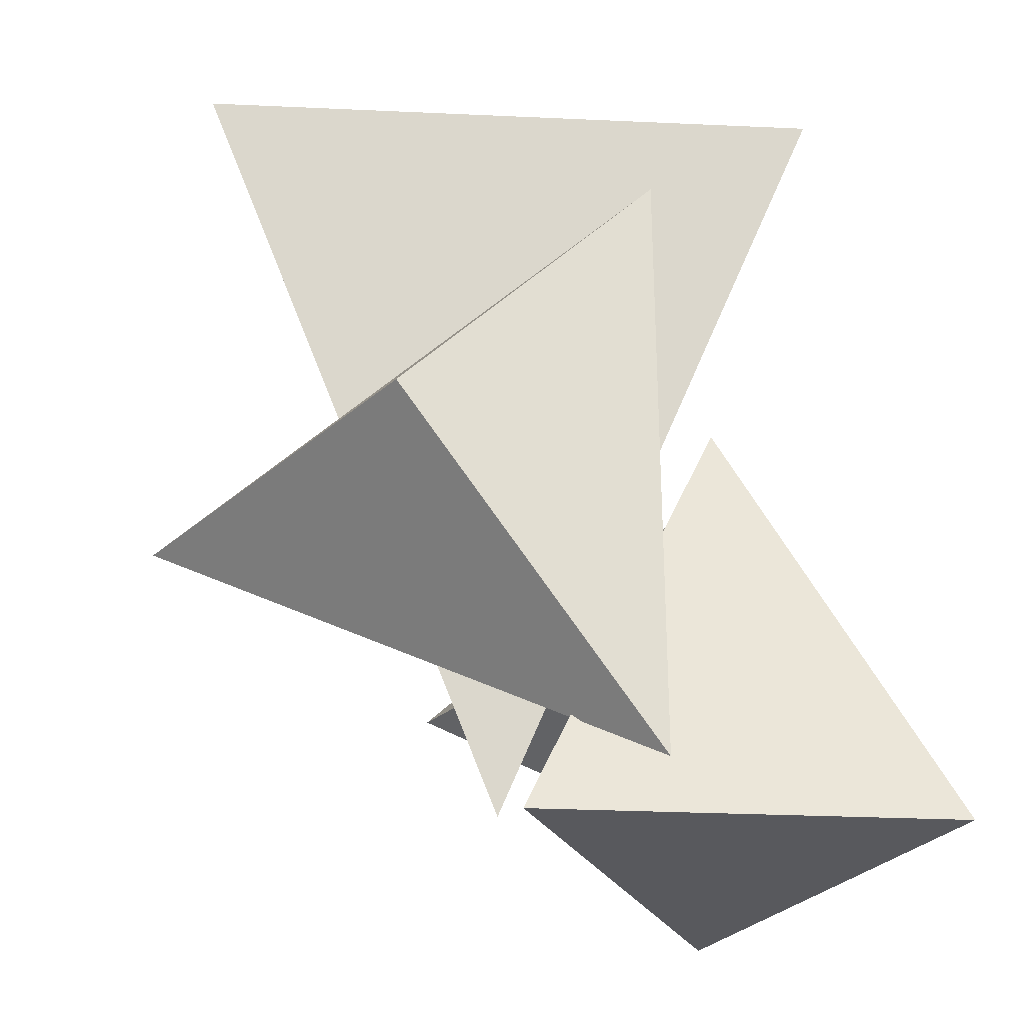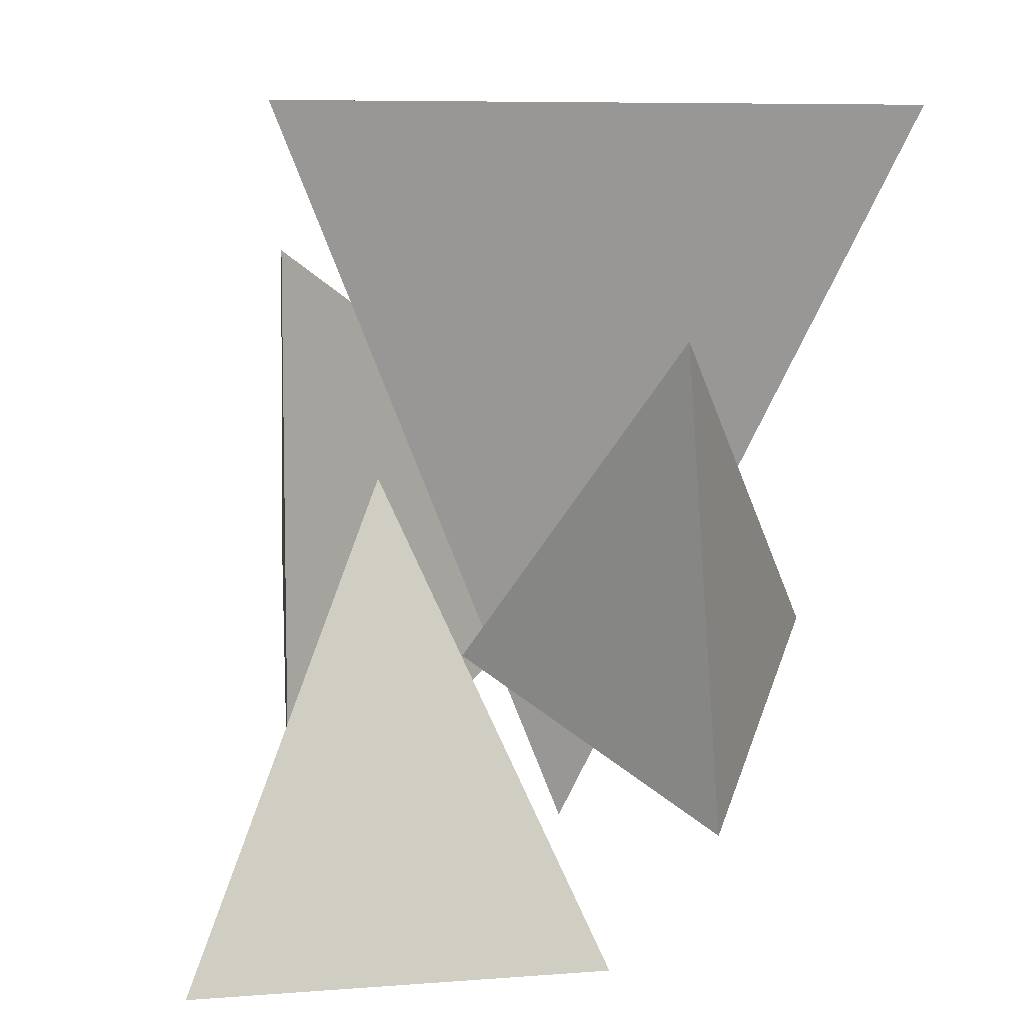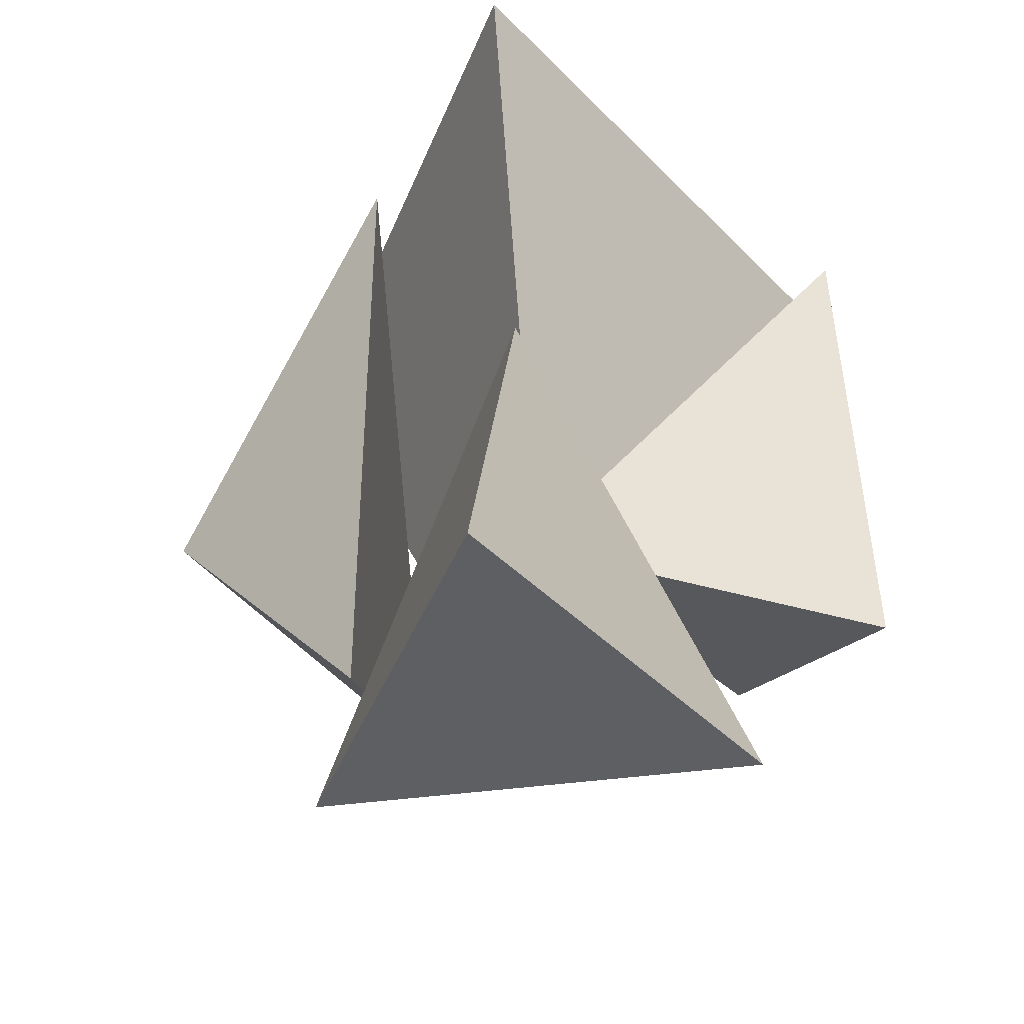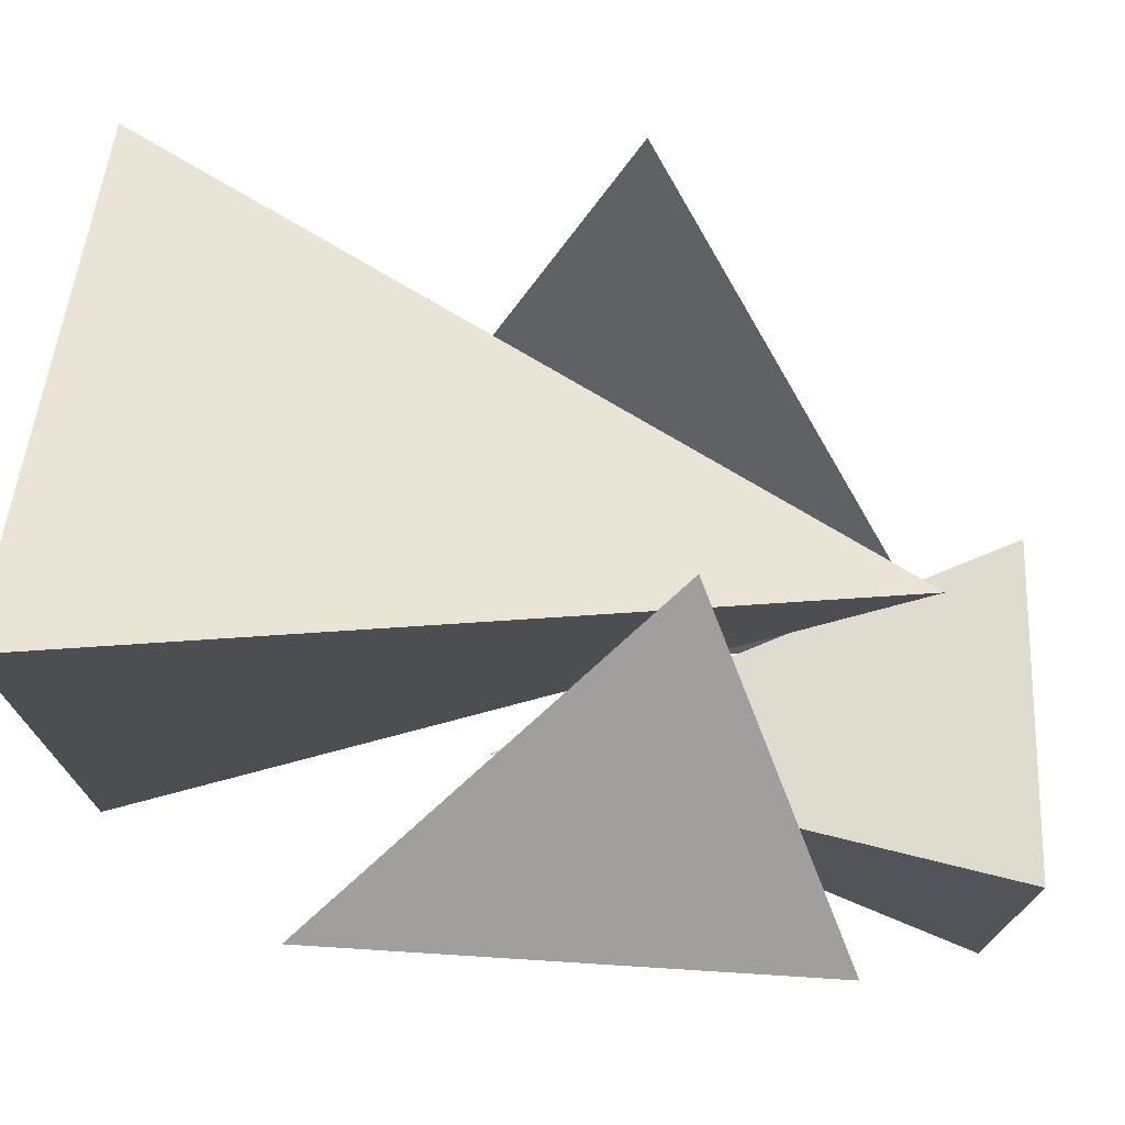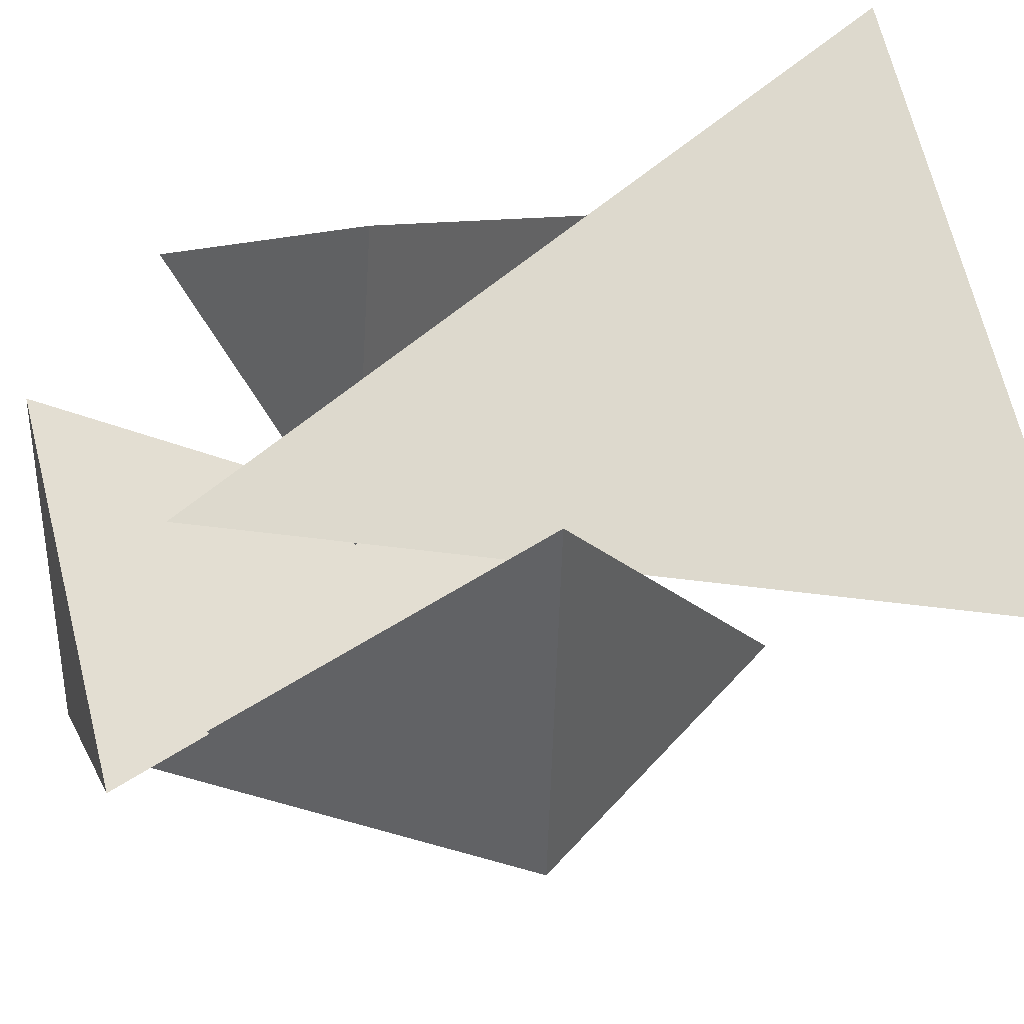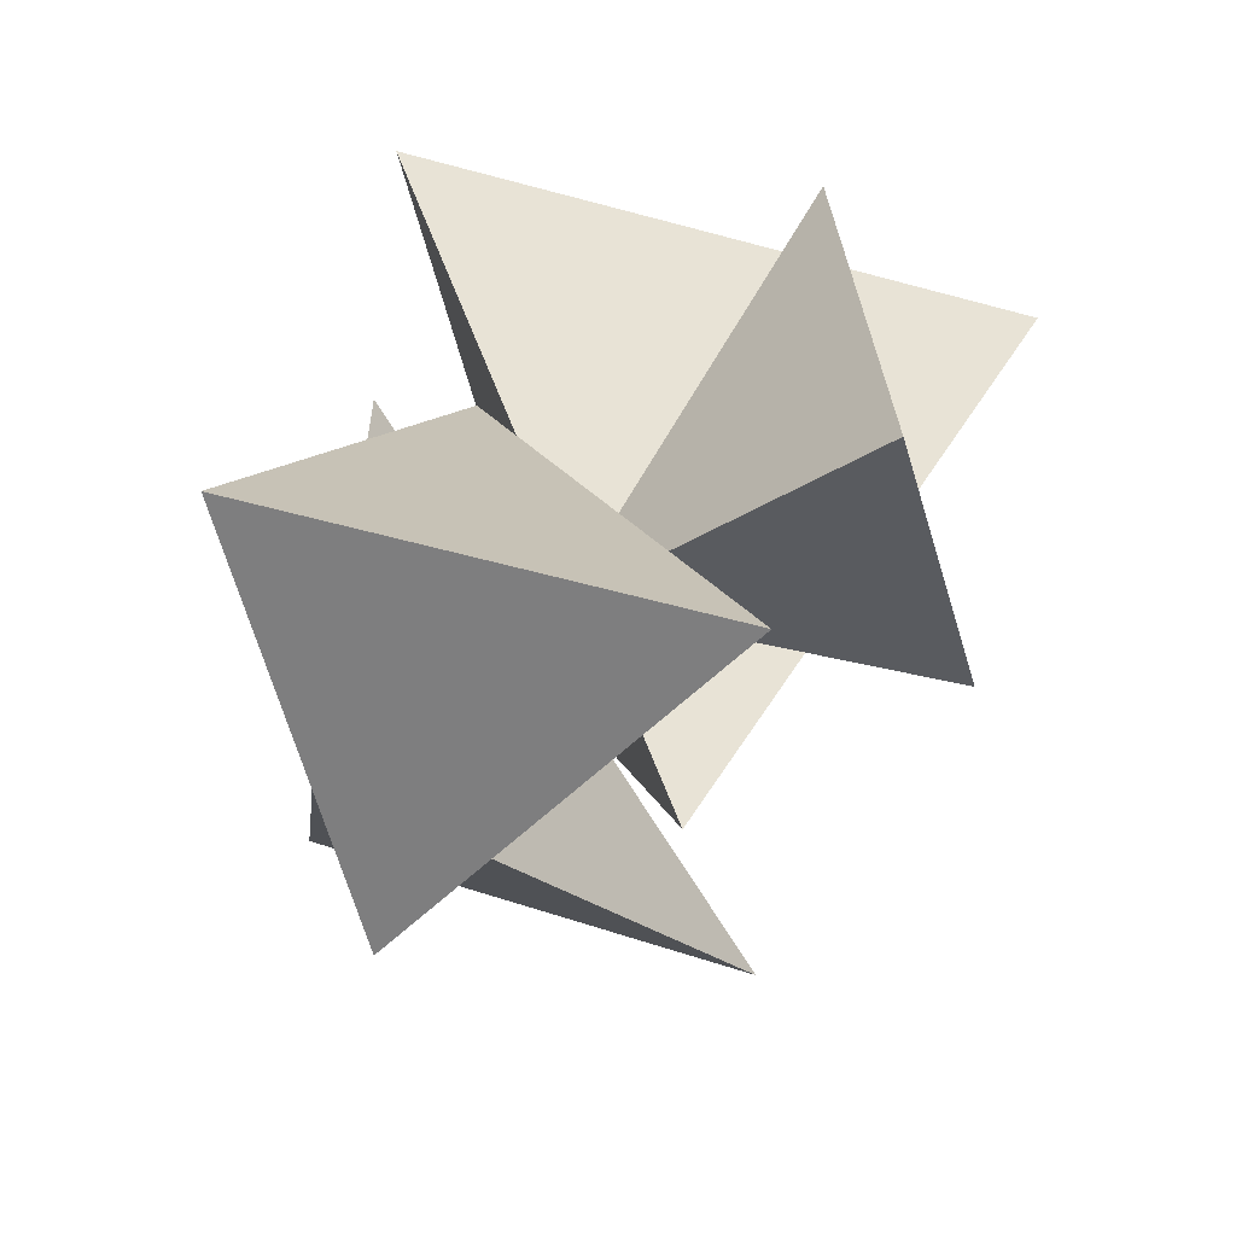
<metadata>
{"format":"obj","ext":"obj","renderer":"f3d","projection":"perspective","resolution":1024,"background":"white","views":[{"elev":-30.2,"azim":-33.8,"up":"+Z"},{"elev":7.6,"azim":77.7,"up":"+Z"},{"elev":-41.4,"azim":39.4,"up":"+Z"},{"elev":75.0,"azim":94.3,"up":"+Y"},{"elev":37.3,"azim":-106.4,"up":"+Y"},{"elev":-59.5,"azim":74.4,"up":"+Z"}]}
</metadata>
<code>
o Cone.002
v -0.9755 0.3936 -0.2515
v -0.8782 -0.7563 -0.2515
v -0.1199 -0.8385 0.6145
v -0.1199 -0.8385 -1.118
v 0.805 0.1328 -0.8313
v 0.8084 0.0429 0.4114
v 0.05847 -0.3756 -0.4913
v 0.05847 0.587 -0.4216
v -0.4154 -0.6325 -1.251
v 0.2225 -0.6325 0.02433
v 0.5414 -0.08009 -1.251
v 0.5414 -1.185 -1.251
v -1.113 -0.06112 1
v -0.1127 -0.06112 -1
v 0.3873 -0.9271 1
v 0.3873 0.8049 1
f 1 2 3
f 3 2 4
f 4 2 1
f 1 3 4
f 5 6 7
f 7 6 8
f 8 6 5
f 5 7 8
f 9 10 11
f 11 10 12
f 12 10 9
f 9 11 12
f 13 14 15
f 15 14 16
f 16 14 13
f 13 15 16

</code>
